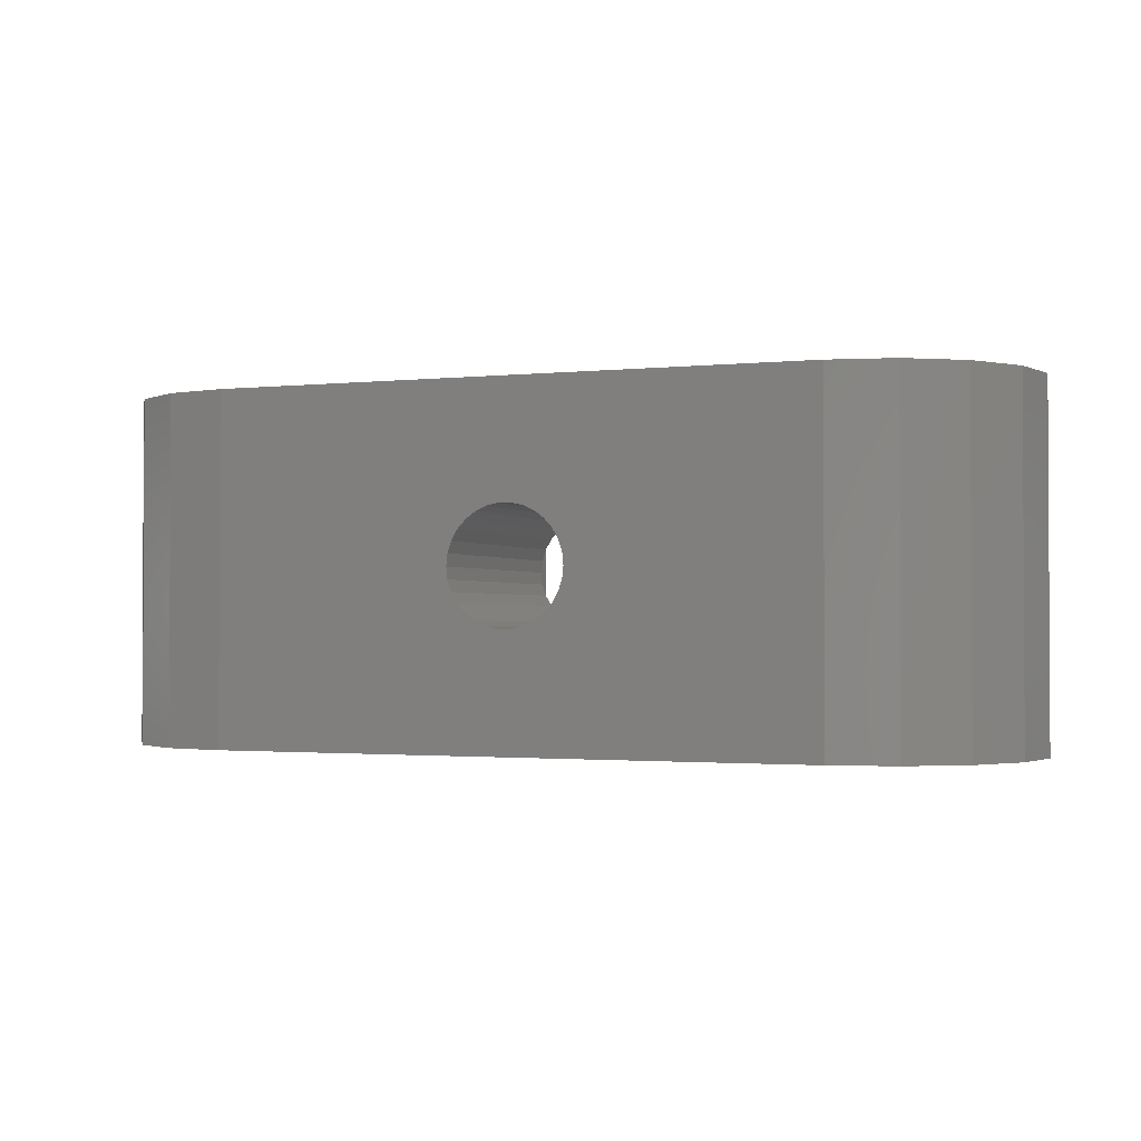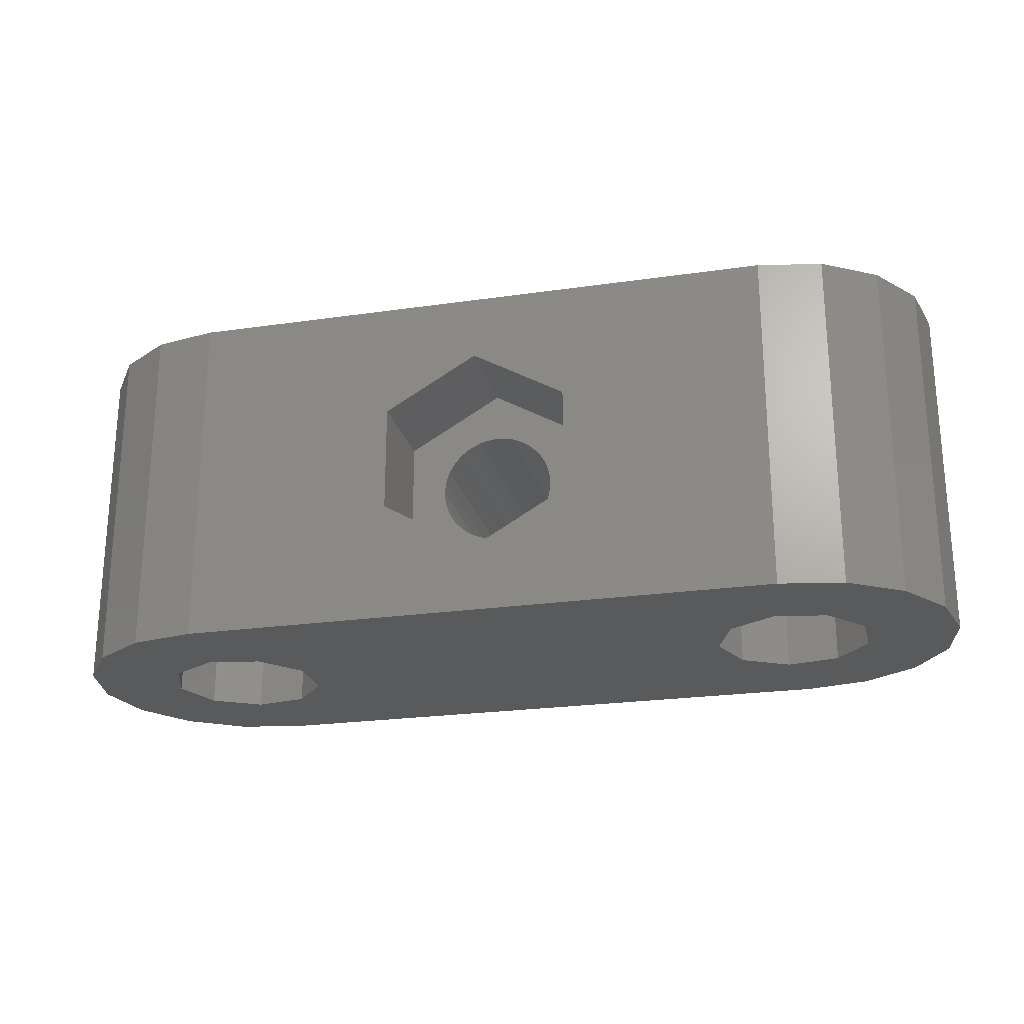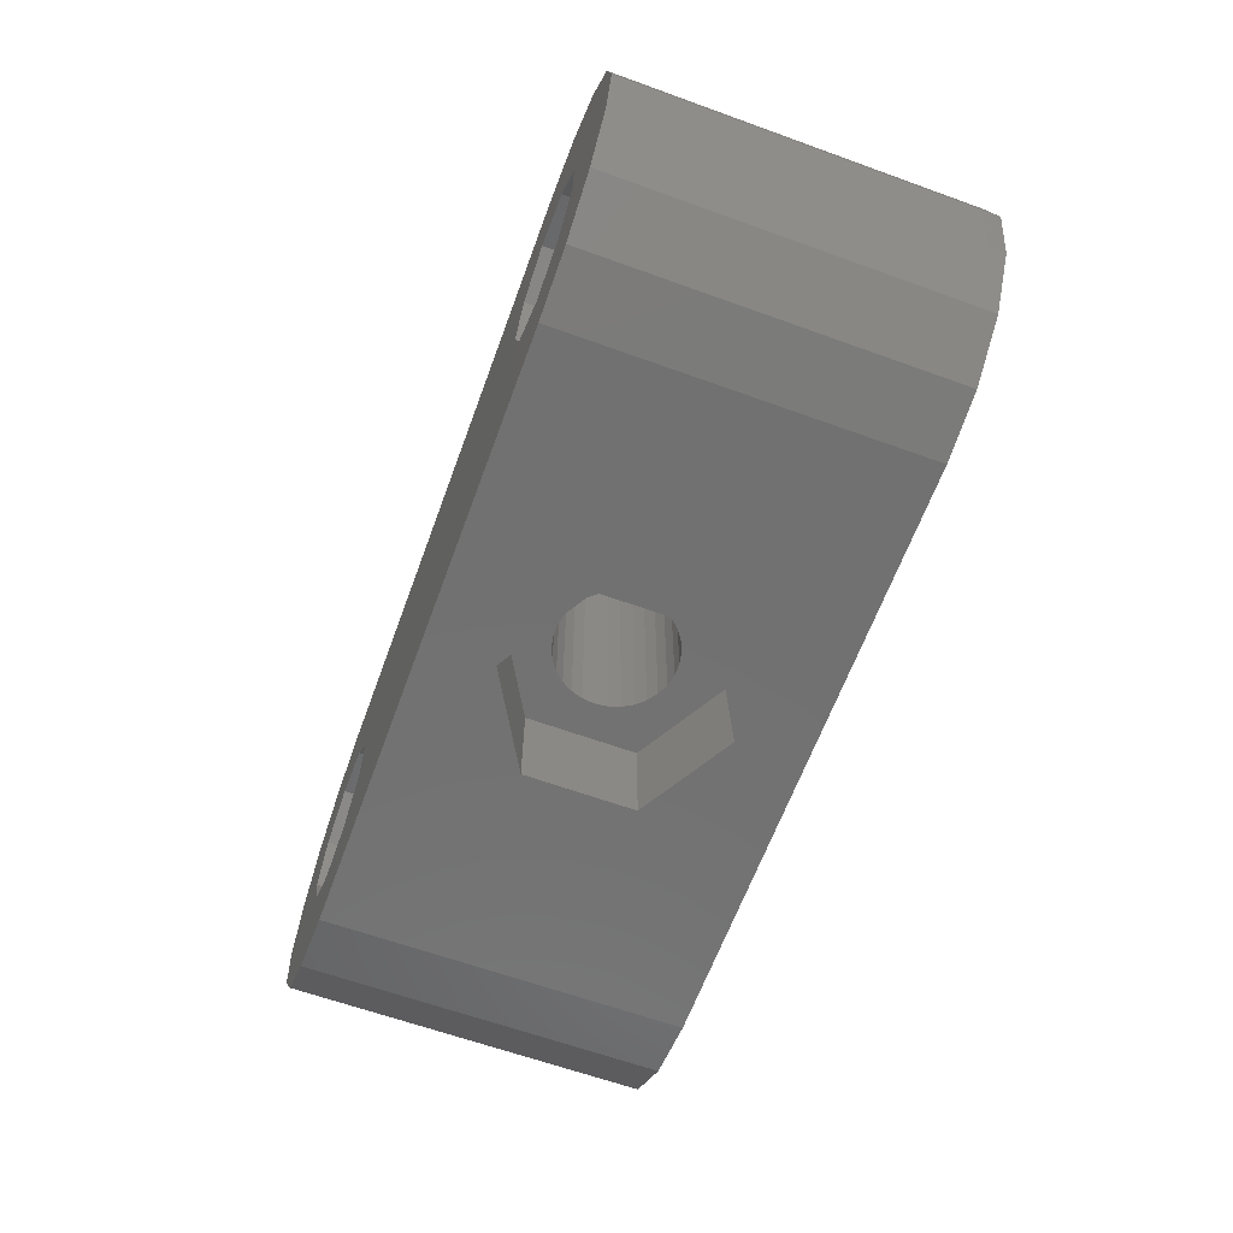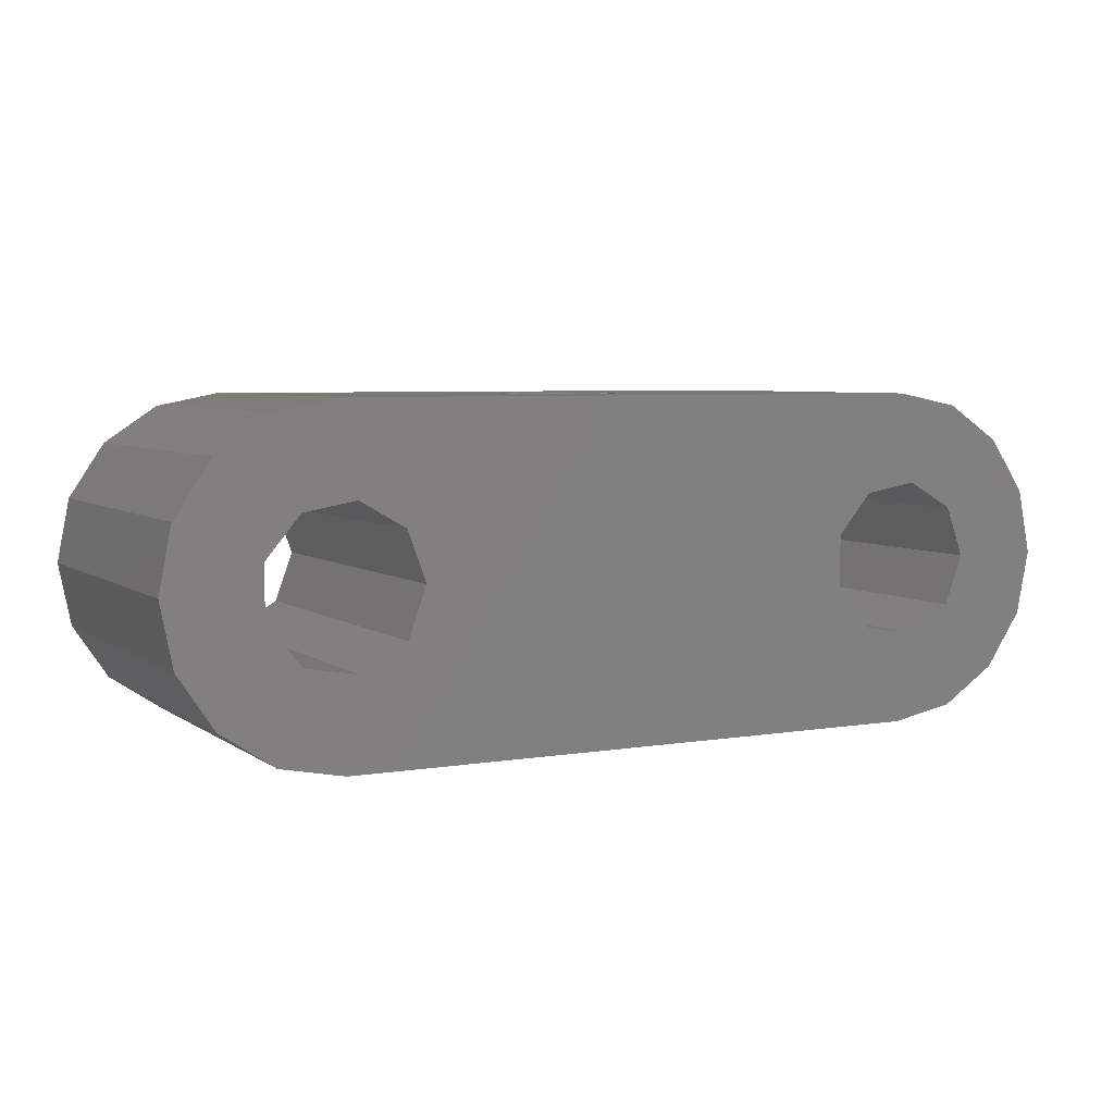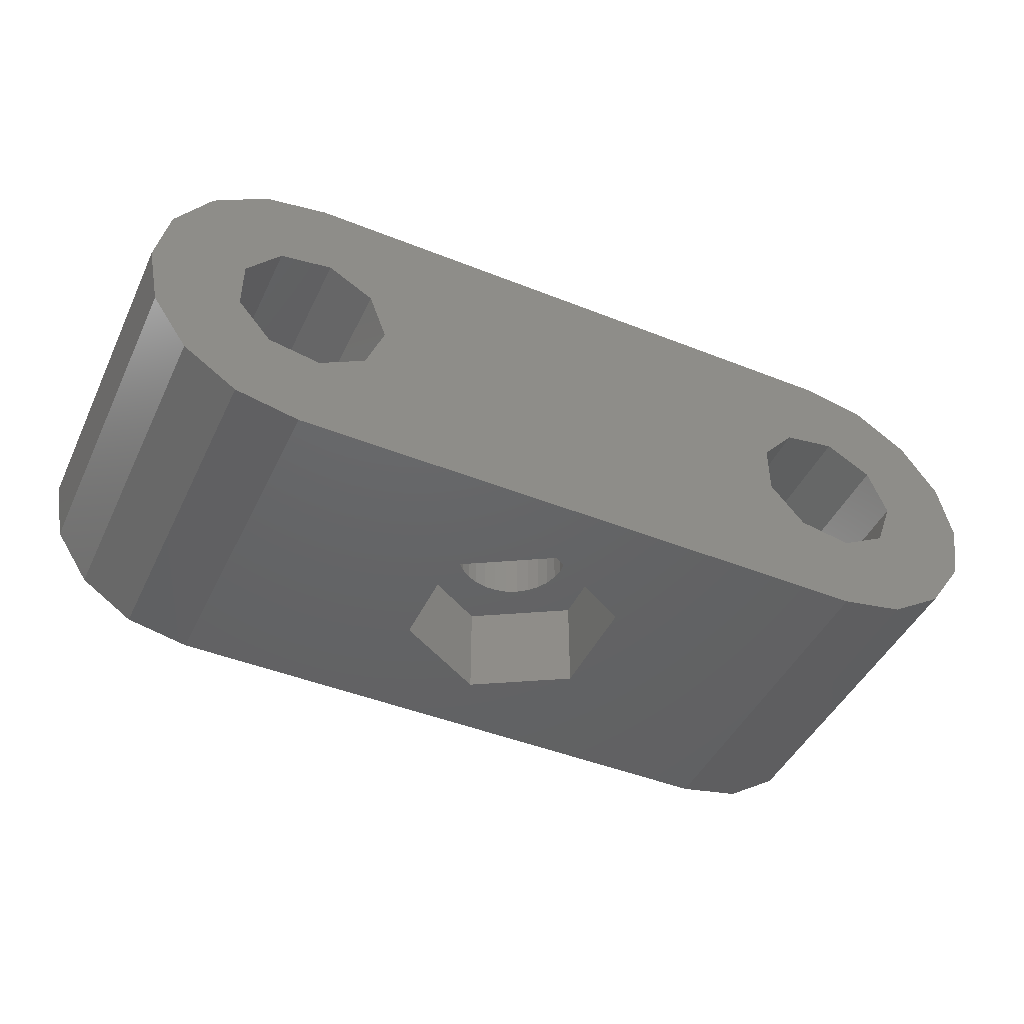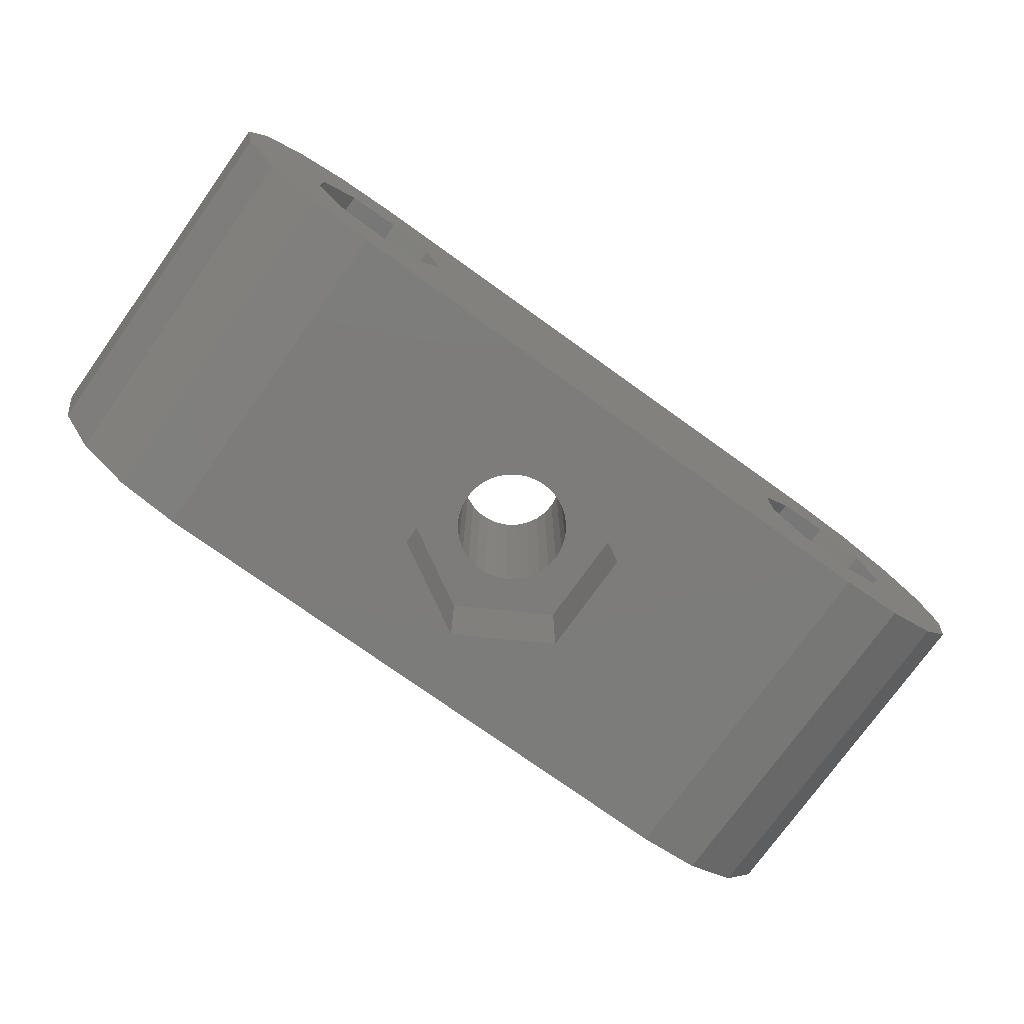
<metadata>
{"format":"stl","ext":"stl","renderer":"f3d","projection":"perspective","resolution":1024,"background":"white","views":[{"elev":-1.6,"azim":-158.6,"up":"+Z"},{"elev":-23.4,"azim":13.7,"up":"+Z"},{"elev":-63.3,"azim":69.9,"up":"+Y"},{"elev":5.4,"azim":152.5,"up":"+Y"},{"elev":-45.6,"azim":155.4,"up":"+Y"},{"elev":-75.8,"azim":144.4,"up":"+Y"}]}
</metadata>
<code>
# stl→obj: 144 verts, 296 faces
v -14 0 0
v -13.62 1.913 0
v -13.62 -1.913 0
v -12.54 3.536 0
v -10.91 4.619 0
v -9 5 0
v -7.829 2.028 0
v 9 5 0
v 10.17 2.028 0
v 12.54 3.536 0
v 13.62 1.913 0
v 11.2 0.8007 0
v 14 0 0
v 11.2 -0.8007 0
v 13.62 -1.913 0
v 8.593 -2.306 0
v 12.54 -3.536 0
v -9.407 -2.306 0
v 10.91 -4.619 0
v 9 -5 0
v -9 -5 0
v -10.91 -4.619 0
v -12.54 -3.536 0
v 6.659 0 0
v -6.8 -0.8007 0
v 7.207 1.505 0
v -10.79 -1.505 0
v 7.207 -1.505 0
v -7.829 -2.028 0
v -6.8 0.8007 0
v -9.407 2.306 0
v -10.79 1.505 0
v -11.34 0 0
v 10.17 -2.028 0
v 8.593 2.306 0
v 10.91 4.619 0
v -14 0 10.5
v -13.62 1.913 10.5
v -13.62 -1.913 10.5
v -12.54 -3.536 10.5
v -10.91 -4.619 10.5
v -9 -5 10.5
v -0 -5 2
v 2.815 -5 6.875
v 2.815 -5 3.625
v -2.815 -5 3.625
v -2.815 -5 6.875
v 9 -5 10.5
v 0 -5 8.5
v 10.91 -4.619 10.5
v 12.54 -3.536 10.5
v 13.62 -1.913 10.5
v 14 0 10.5
v 13.62 1.913 10.5
v 12.54 3.536 10.5
v 10.91 4.619 10.5
v 9 5 10.5
v 0.5408 5 6.914
v -9 5 10.5
v -1.75 5 5.25
v -1.712 5 4.886
v -1.599 5 4.538
v -1.416 5 4.221
v -1.171 5 3.949
v -0.875 5 3.734
v -0.5408 5 3.586
v 0.1829 5 3.51
v -0.1829 5 3.51
v 0.5408 5 3.586
v 0.875 5 3.734
v 1.171 5 3.949
v 1.599 5 4.538
v 1.416 5 4.221
v -1.712 5 5.614
v -1.599 5 5.962
v 0.1829 5 6.99
v -1.416 5 6.279
v 1.712 5 4.886
v -1.171 5 6.551
v 1.75 5 5.25
v -0.875 5 6.766
v 1.712 5 5.614
v 1.599 5 5.962
v -0.5408 5 6.914
v 1.416 5 6.279
v -0.1829 5 6.99
v 1.171 5 6.551
v 0.875 5 6.766
v -10.91 4.619 10.5
v -12.54 3.536 10.5
v -10.79 1.505 10.5
v -11.34 0 10.5
v -10.79 -1.505 10.5
v -9.407 2.306 10.5
v -7.829 2.028 10.5
v -6.8 0.8007 10.5
v -6.8 -0.8007 10.5
v -7.829 -2.028 10.5
v -9.407 -2.306 10.5
v 6.659 0 10.5
v 7.207 -1.505 10.5
v 7.207 1.505 10.5
v 8.593 2.306 10.5
v 10.17 2.028 10.5
v 11.2 0.8007 10.5
v 11.2 -0.8007 10.5
v 10.17 -2.028 10.5
v 8.593 -2.306 10.5
v -0 -2 2
v -2.815 -2 3.625
v -2.815 -2 6.875
v 2.815 -2 3.625
v 2.815 -2 6.875
v 0 -2 8.5
v -1.712 -2 5.614
v -1.75 -2 5.25
v -1.712 -2 4.886
v -1.599 -2 5.962
v -1.416 -2 6.279
v -1.171 -2 6.551
v -0.875 -2 6.766
v -0.5408 -2 6.914
v -0.1829 -2 6.99
v 0.1829 -2 6.99
v 0.5408 -2 6.914
v 0.875 -2 6.766
v 1.171 -2 6.551
v 1.416 -2 6.279
v 1.599 -2 5.962
v 1.712 -2 5.614
v 1.75 -2 5.25
v 1.712 -2 4.886
v 1.599 -2 4.538
v 1.416 -2 4.221
v 1.171 -2 3.949
v 0.875 -2 3.734
v 0.5408 -2 3.586
v 0.1829 -2 3.51
v -0.1829 -2 3.51
v -0.5408 -2 3.586
v -0.875 -2 3.734
v -1.171 -2 3.949
v -1.416 -2 4.221
v -1.599 -2 4.538
f 1 2 3
f 3 2 4
f 3 4 5
f 3 5 6
f 7 6 8
f 9 10 11
f 12 11 13
f 14 13 15
f 16 15 17
f 18 17 19
f 3 19 20
f 3 20 21
f 3 21 22
f 3 22 23
f 24 25 26
f 18 3 27
f 28 25 24
f 3 18 19
f 16 29 25
f 16 25 28
f 30 10 25
f 31 6 7
f 32 6 31
f 3 6 32
f 3 32 33
f 34 15 16
f 29 16 17
f 14 15 34
f 12 13 14
f 9 11 12
f 35 10 9
f 26 25 35
f 25 10 35
f 27 3 33
f 30 8 36
f 30 36 10
f 7 8 30
f 29 17 18
f 1 37 2
f 2 37 38
f 1 3 37
f 37 3 39
f 3 23 39
f 39 23 40
f 40 23 22
f 41 40 22
f 41 22 21
f 42 41 21
f 43 21 20
f 44 45 20
f 42 21 46
f 45 43 20
f 42 46 47
f 48 42 49
f 48 44 20
f 48 49 44
f 46 21 43
f 47 49 42
f 48 20 19
f 50 48 19
f 50 19 17
f 51 50 17
f 51 17 15
f 52 51 15
f 52 15 13
f 53 52 13
f 13 11 54
f 53 13 54
f 11 10 55
f 54 11 55
f 36 56 10
f 10 56 55
f 8 57 36
f 36 57 56
f 58 59 57
f 6 59 60
f 6 60 61
f 6 61 62
f 6 62 63
f 6 63 64
f 6 64 65
f 6 65 66
f 6 66 8
f 67 8 68
f 69 8 67
f 70 8 69
f 71 8 70
f 72 8 73
f 74 59 75
f 71 73 8
f 76 59 58
f 8 72 57
f 75 59 77
f 72 78 57
f 77 59 79
f 78 80 57
f 79 59 81
f 80 82 57
f 82 83 57
f 81 59 84
f 83 85 57
f 84 59 86
f 85 87 57
f 86 59 76
f 87 88 57
f 88 58 57
f 60 59 74
f 68 8 66
f 5 89 6
f 6 89 59
f 4 90 5
f 5 90 89
f 2 38 4
f 4 38 90
f 32 91 92
f 33 32 92
f 92 93 27
f 33 92 27
f 31 94 91
f 32 31 91
f 7 95 94
f 31 7 94
f 96 95 30
f 30 95 7
f 96 30 97
f 97 30 25
f 97 25 98
f 98 25 29
f 98 29 99
f 99 29 18
f 99 18 93
f 93 18 27
f 100 101 28
f 24 100 28
f 26 102 100
f 24 26 100
f 35 103 102
f 26 35 102
f 9 104 103
f 35 9 103
f 105 104 12
f 12 104 9
f 105 12 106
f 106 12 14
f 106 14 107
f 107 14 34
f 107 34 108
f 108 34 16
f 108 16 101
f 101 16 28
f 38 37 39
f 41 38 40
f 40 38 39
f 42 38 41
f 93 38 42
f 105 106 53
f 94 95 55
f 100 102 95
f 57 38 56
f 59 38 57
f 89 38 59
f 90 38 89
f 99 93 42
f 92 38 93
f 56 94 55
f 56 38 94
f 104 105 54
f 108 96 51
f 98 99 48
f 101 95 96
f 48 99 42
f 107 108 51
f 102 103 95
f 106 107 52
f 96 97 48
f 55 103 54
f 55 95 103
f 103 104 54
f 54 105 53
f 53 106 52
f 52 107 51
f 101 96 108
f 101 100 95
f 97 98 48
f 92 91 38
f 96 48 50
f 96 50 51
f 91 94 38
f 46 43 109
f 110 46 109
f 111 47 46
f 110 111 46
f 43 45 112
f 109 43 112
f 44 113 45
f 45 113 112
f 44 49 113
f 113 49 114
f 49 47 114
f 114 47 111
f 60 74 115
f 116 60 115
f 117 61 60
f 116 117 60
f 74 75 118
f 115 74 118
f 75 77 119
f 118 75 119
f 77 79 120
f 119 77 120
f 81 121 79
f 79 121 120
f 84 122 81
f 81 122 121
f 86 123 84
f 84 123 122
f 76 124 86
f 86 124 123
f 58 125 76
f 76 125 124
f 88 126 58
f 58 126 125
f 87 127 88
f 88 127 126
f 85 128 87
f 87 128 127
f 83 129 85
f 85 129 128
f 82 130 83
f 83 130 129
f 80 131 82
f 82 131 130
f 80 78 131
f 131 78 132
f 78 72 132
f 132 72 133
f 72 73 133
f 133 73 134
f 73 71 134
f 134 71 135
f 135 71 70
f 136 135 70
f 136 70 69
f 137 136 69
f 137 69 67
f 138 137 67
f 138 67 68
f 139 138 68
f 139 68 66
f 140 139 66
f 140 66 65
f 141 140 65
f 141 65 64
f 142 141 64
f 142 64 63
f 143 142 63
f 143 63 62
f 144 143 62
f 144 62 61
f 117 144 61
f 132 112 113
f 131 132 113
f 134 135 109
f 119 120 114
f 123 124 114
f 135 136 109
f 111 116 115
f 111 115 118
f 111 119 114
f 111 118 119
f 121 122 114
f 122 123 114
f 139 140 109
f 114 124 113
f 124 125 113
f 125 126 113
f 126 127 113
f 127 128 113
f 128 129 113
f 129 130 113
f 130 131 113
f 133 112 132
f 134 112 133
f 109 112 134
f 136 137 109
f 141 142 109
f 141 109 140
f 144 117 111
f 120 121 114
f 110 109 142
f 110 142 143
f 110 144 111
f 110 143 144
f 117 116 111
f 137 138 109
f 138 139 109

</code>
